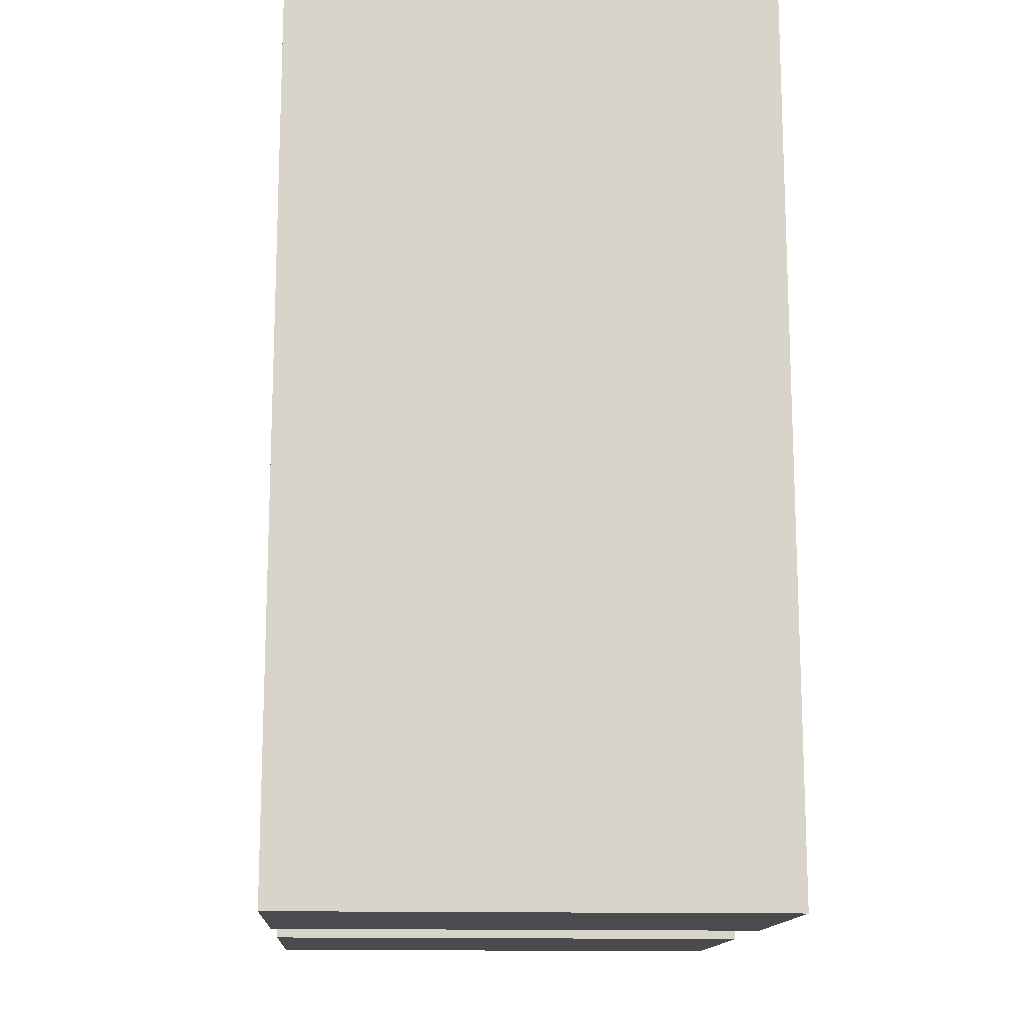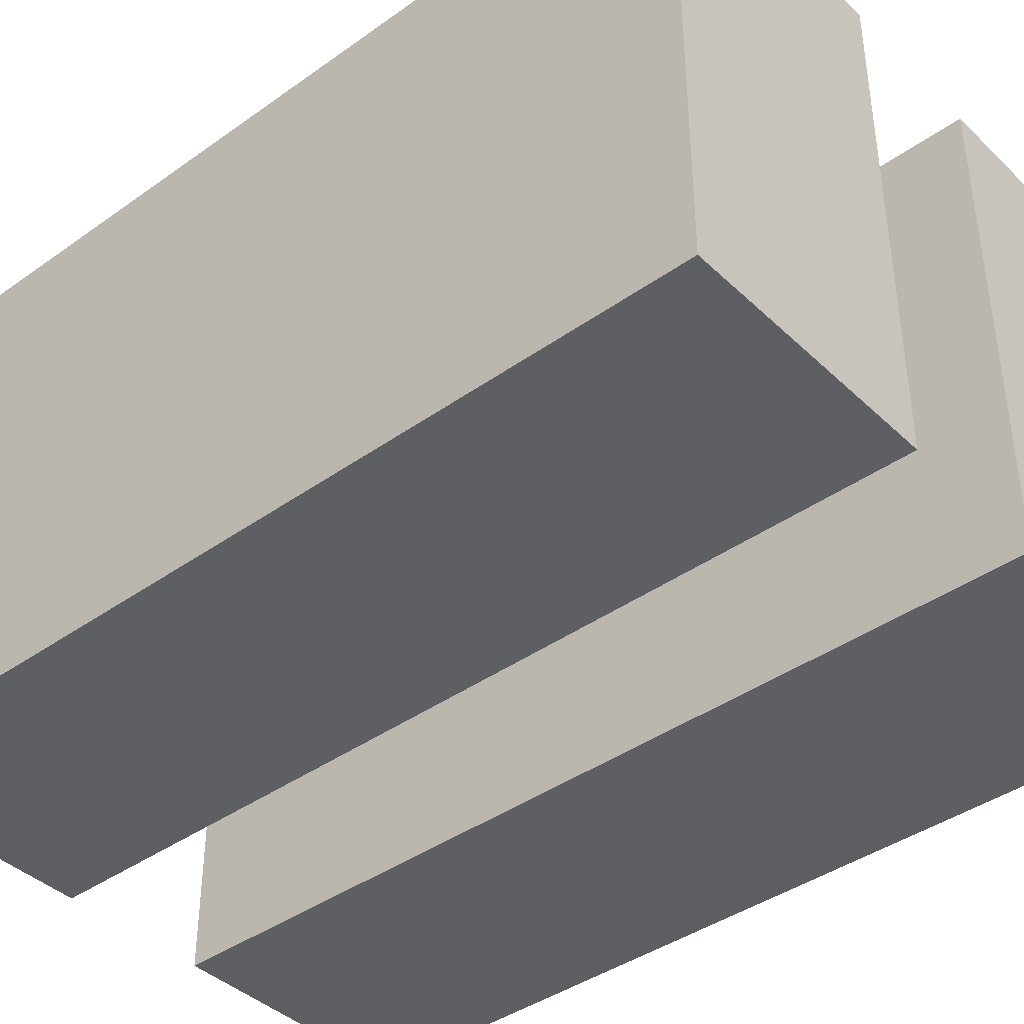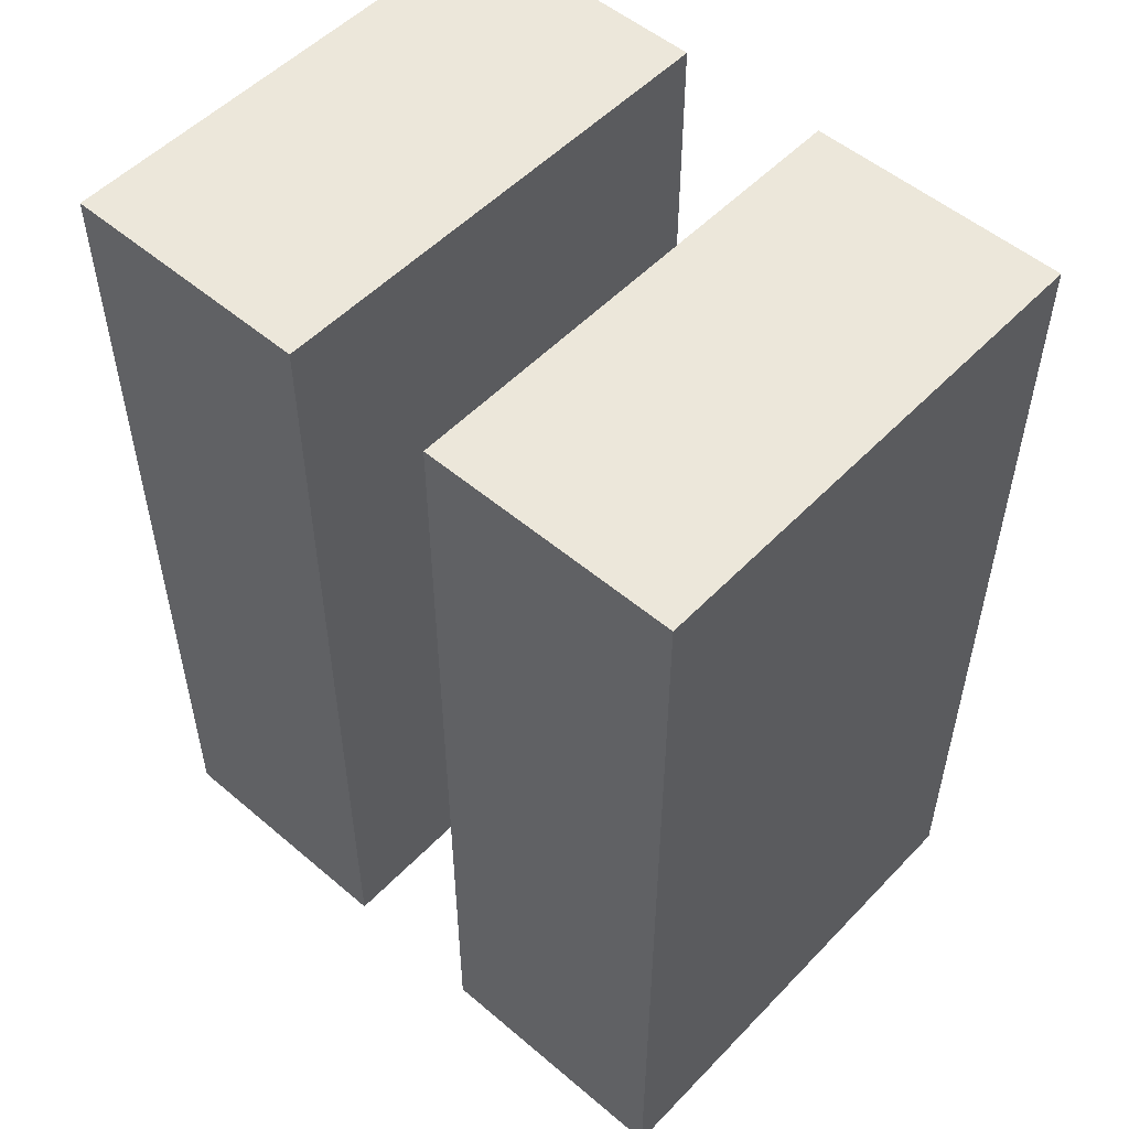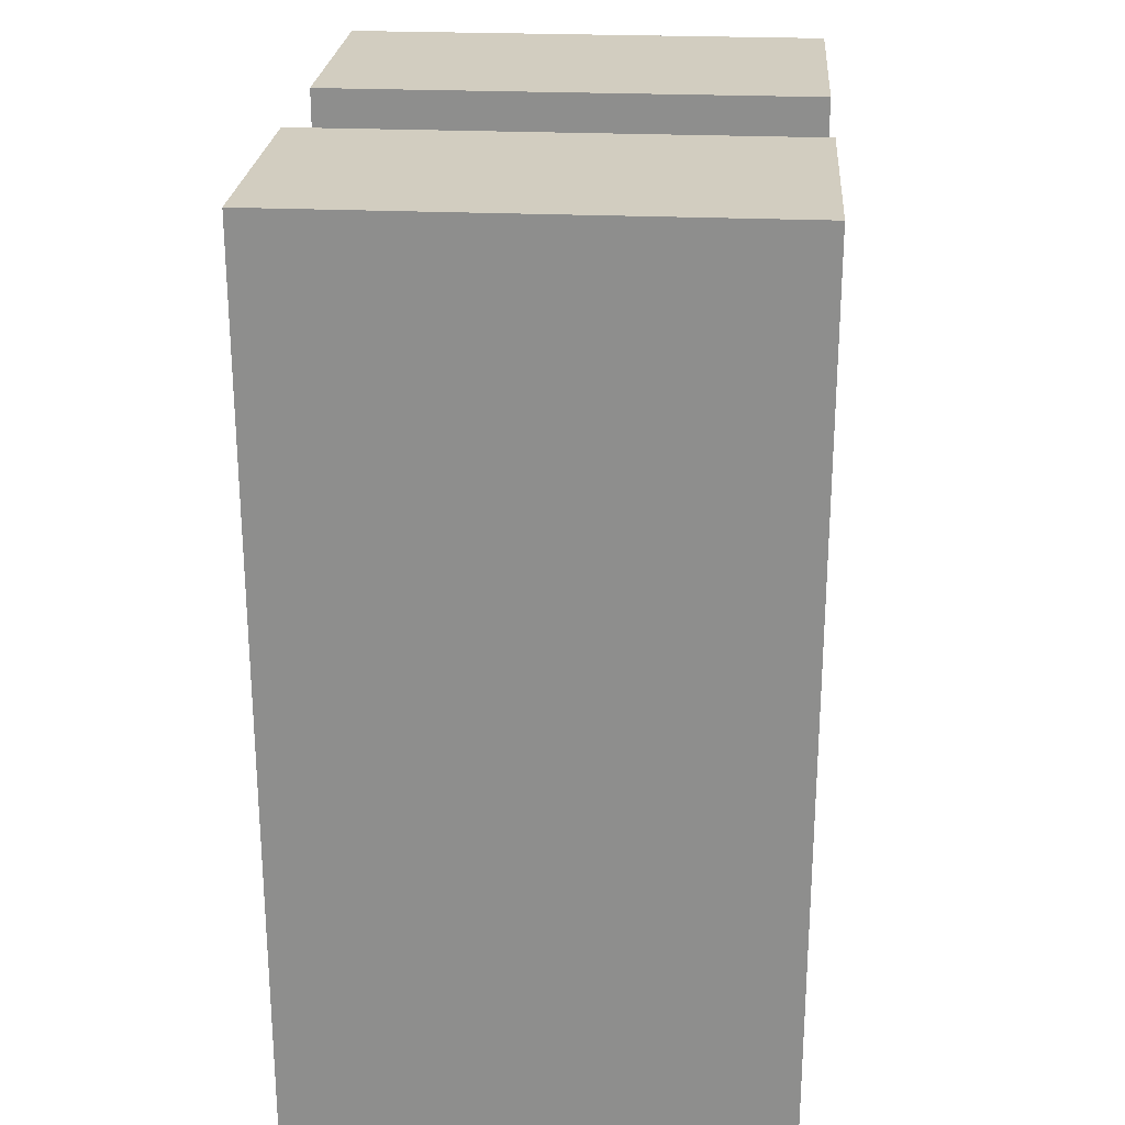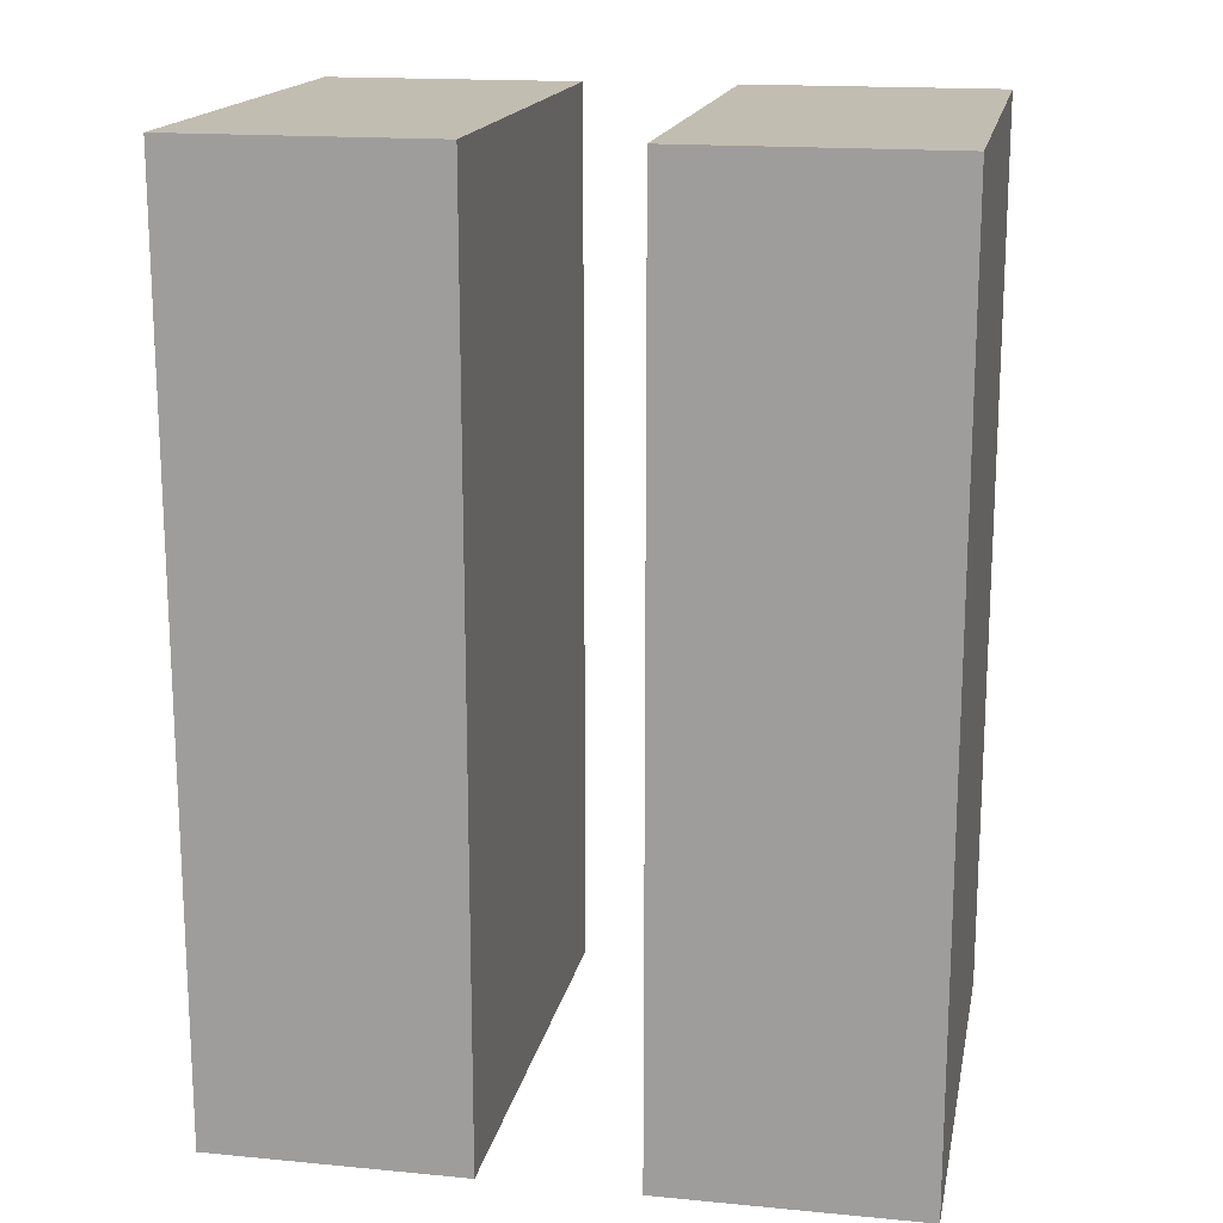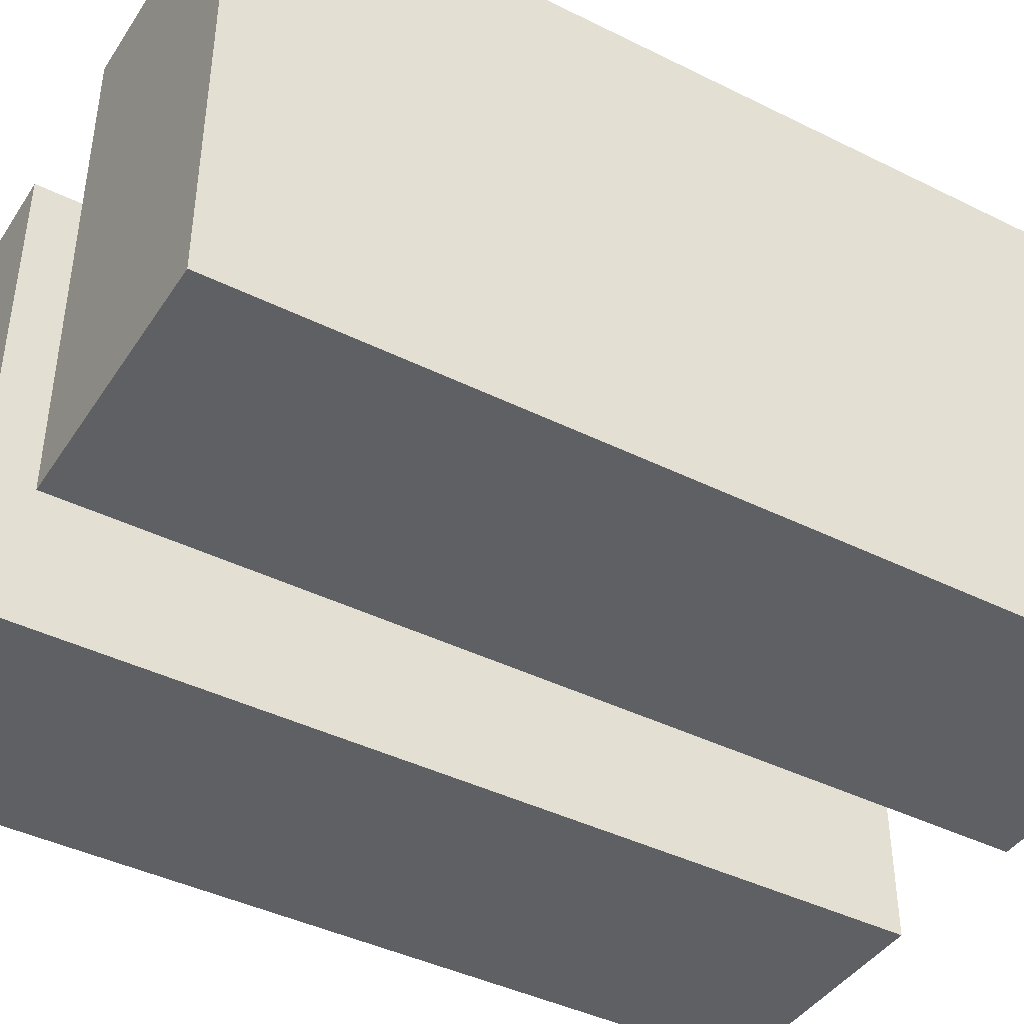
<metadata>
{"format":"obj","ext":"obj","renderer":"f3d","projection":"perspective","resolution":1024,"background":"white","views":[{"elev":-14.3,"azim":-93.6,"up":"+Y"},{"elev":-40.8,"azim":-49.0,"up":"+Z"},{"elev":52.8,"azim":42.3,"up":"+Y"},{"elev":24.5,"azim":94.3,"up":"+Y"},{"elev":16.8,"azim":10.9,"up":"+Y"},{"elev":-42.2,"azim":59.3,"up":"+Z"}]}
</metadata>
<code>
o Cube
v 0.7336 1 -0.5438
v 0.7336 -1 -0.5438
v 0.7336 1 0.5438
v 0.7336 -1 0.5438
v 0.1664 1 -0.5438
v 0.1664 -1 -0.5438
v 0.1664 1 0.5438
v 0.1664 -1 0.5438
v 0.1664 1 -0.5438
v 0.1664 -1 -0.5438
v 0.1664 1 0.5438
v 0.1664 -1 0.5438
v 0.7336 1 -0.5438
v 0.7336 -1 -0.5438
v 0.7336 1 0.5438
v 0.7336 -1 0.5438
f 1 5 7 3
f 4 3 7 8
f 8 7 5 6
f 6 2 4 8
f 2 1 3 4
f 6 5 1 2
f 9 11 15 13
f 12 16 15 11
f 16 14 13 15
f 14 16 12 10
f 10 12 11 9
f 14 10 9 13
o Cube.001
v -0.1664 1 -0.5438
v -0.1664 -1 -0.5438
v -0.1664 1 0.5438
v -0.1664 -1 0.5438
v -0.7336 1 -0.5438
v -0.7336 -1 -0.5438
v -0.7336 1 0.5438
v -0.7336 -1 0.5438
v -0.7336 1 -0.5438
v -0.7336 -1 -0.5438
v -0.7336 1 0.5438
v -0.7336 -1 0.5438
v -0.1664 1 -0.5438
v -0.1664 -1 -0.5438
v -0.1664 1 0.5438
v -0.1664 -1 0.5438
f 17 21 23 19
f 20 19 23 24
f 24 23 21 22
f 22 18 20 24
f 18 17 19 20
f 22 21 17 18
f 25 27 31 29
f 28 32 31 27
f 32 30 29 31
f 30 32 28 26
f 26 28 27 25
f 30 26 25 29

</code>
